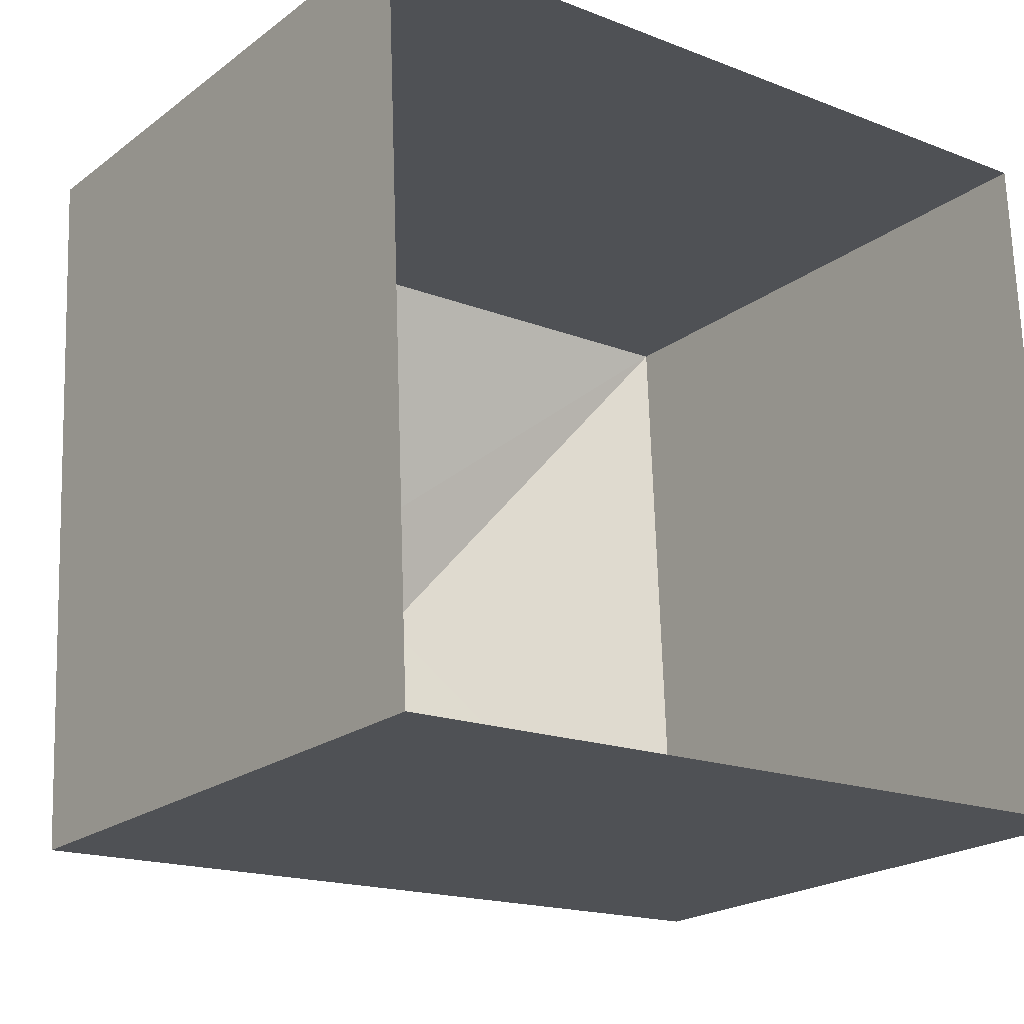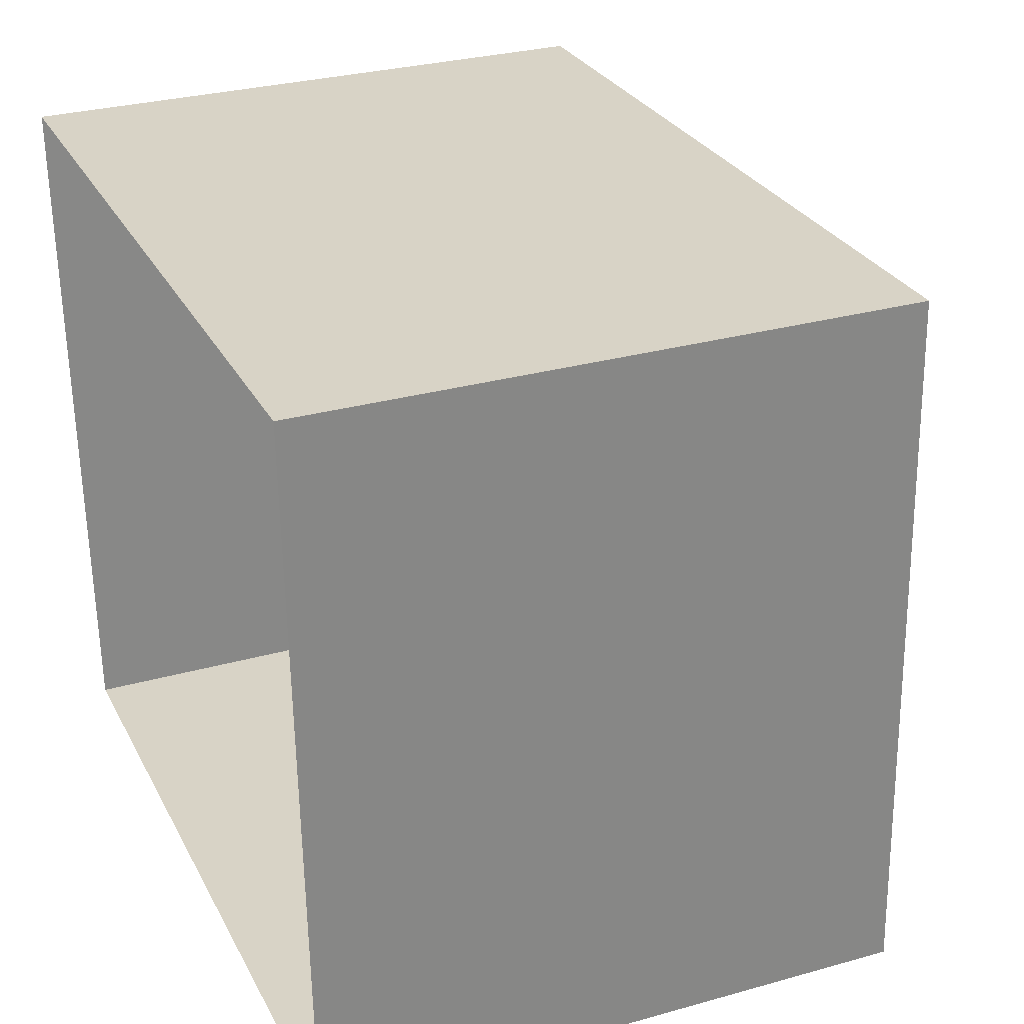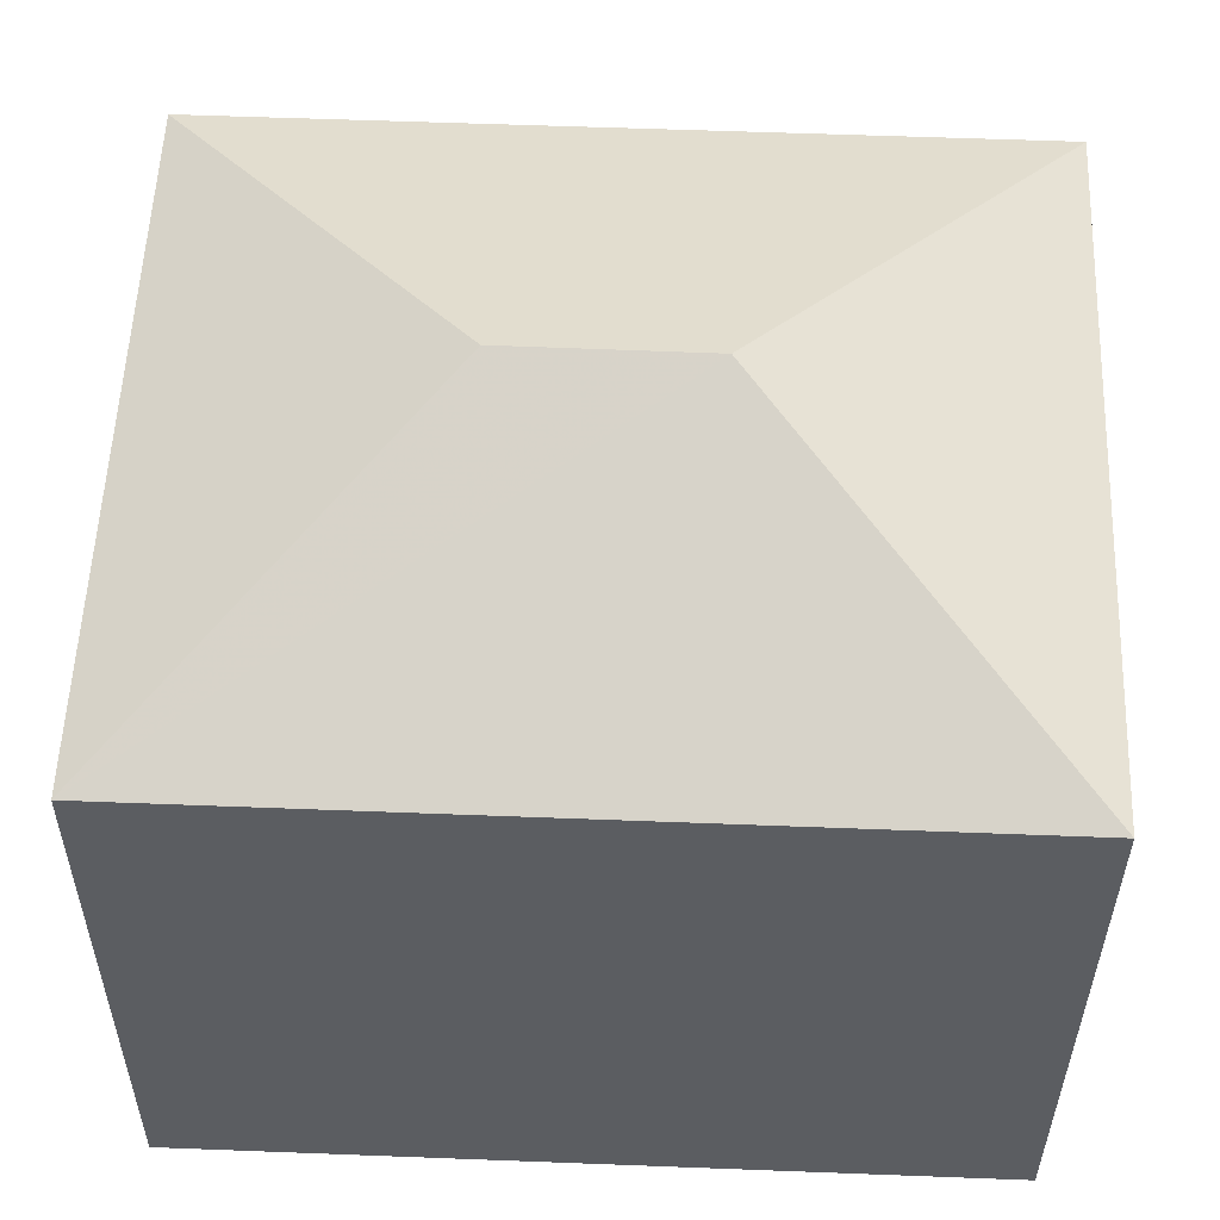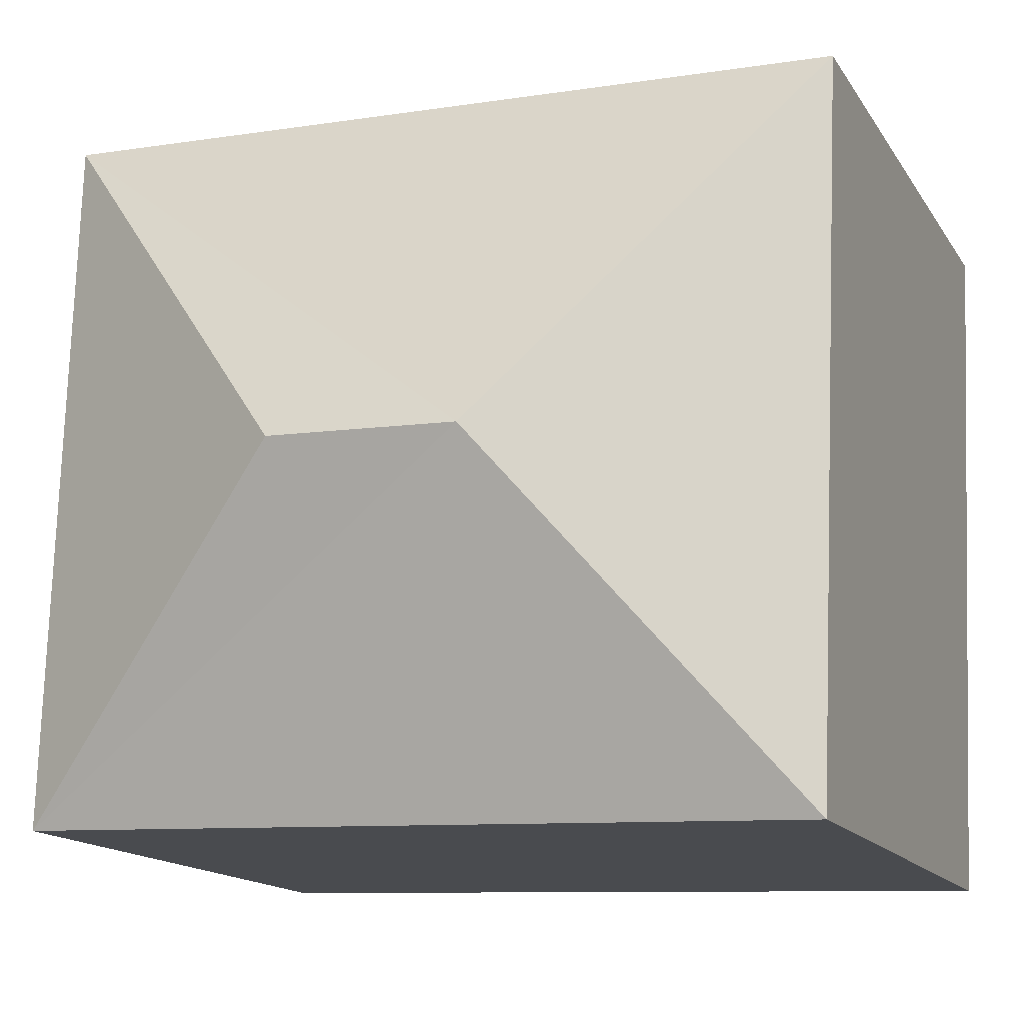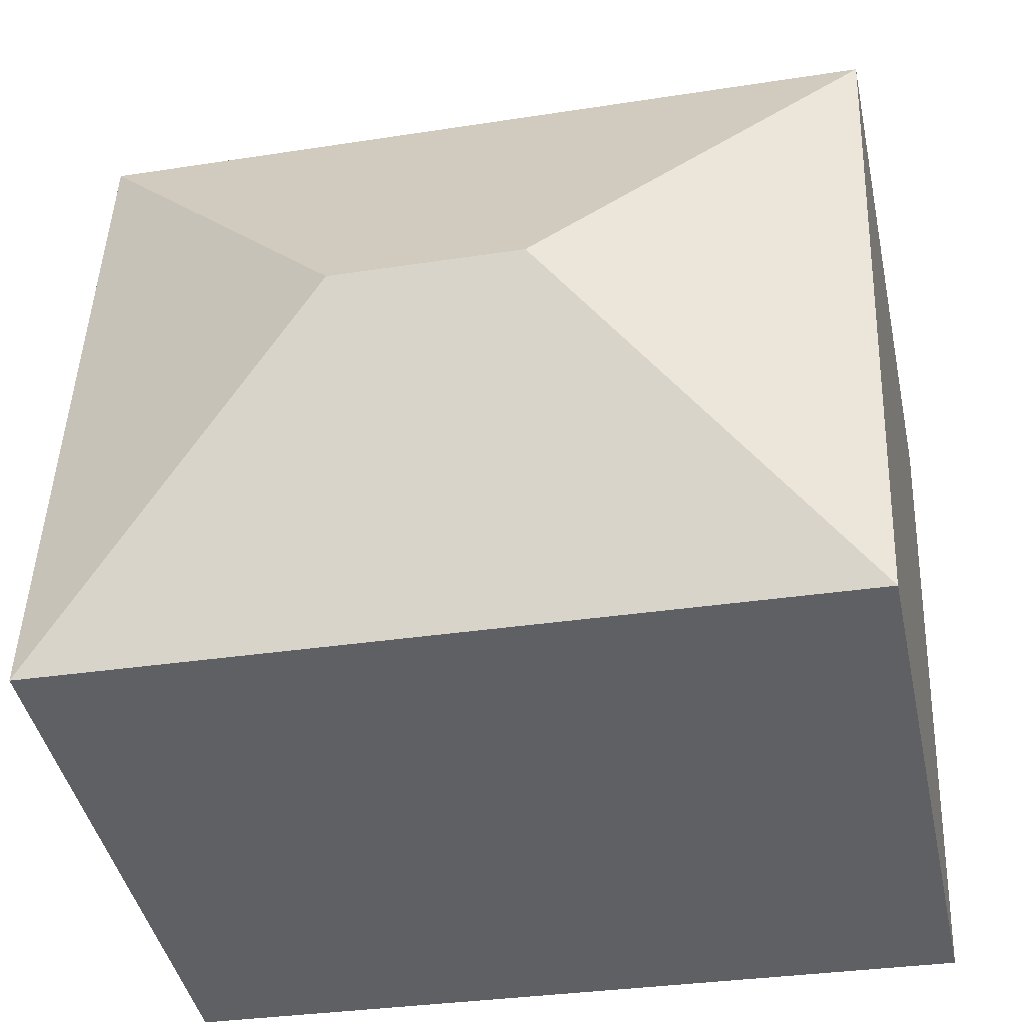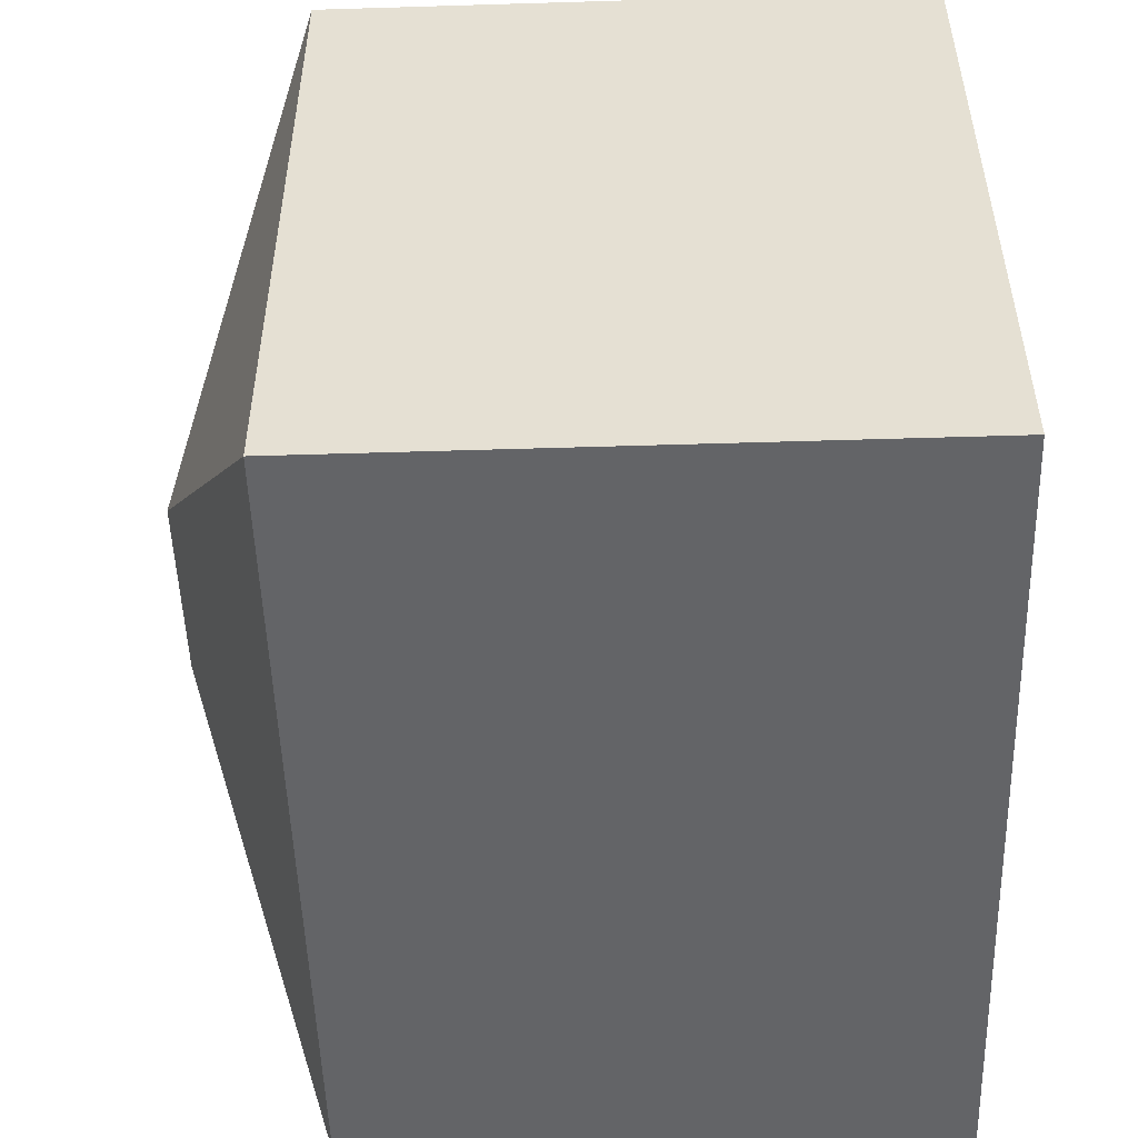
<metadata>
{"format":"obj","ext":"obj","renderer":"f3d","projection":"perspective","resolution":1024,"background":"white","views":[{"elev":-21.1,"azim":142.4,"up":"+Y"},{"elev":30.1,"azim":-112.5,"up":"+Y"},{"elev":-35.5,"azim":-0.3,"up":"+Y"},{"elev":-15.0,"azim":21.9,"up":"+Y"},{"elev":-43.0,"azim":12.0,"up":"+Y"},{"elev":-53.6,"azim":91.7,"up":"+Y"}]}
</metadata>
<code>
v -3.738e+05 -1.046e+05 24.22
v -3.738e+05 -1.046e+05 24.22
v -3.738e+05 -1.046e+05 24.22
v -3.738e+05 -1.046e+05 24.22
v -3.738e+05 -1.046e+05 29.17
v -3.738e+05 -1.046e+05 29.17
v -3.738e+05 -1.046e+05 30.28
v -3.738e+05 -1.046e+05 30.28
v -3.738e+05 -1.046e+05 29.17
v -3.738e+05 -1.046e+05 29.17
f 1 2 3
f 4 1 3
f 5 6 7
f 8 5 7
f 8 9 5
f 7 6 10
f 7 9 8
f 7 10 9
f 5 2 1
f 5 9 2
f 5 1 4
f 6 5 4
f 10 4 3
f 10 6 4
f 10 3 2
f 9 10 2

</code>
